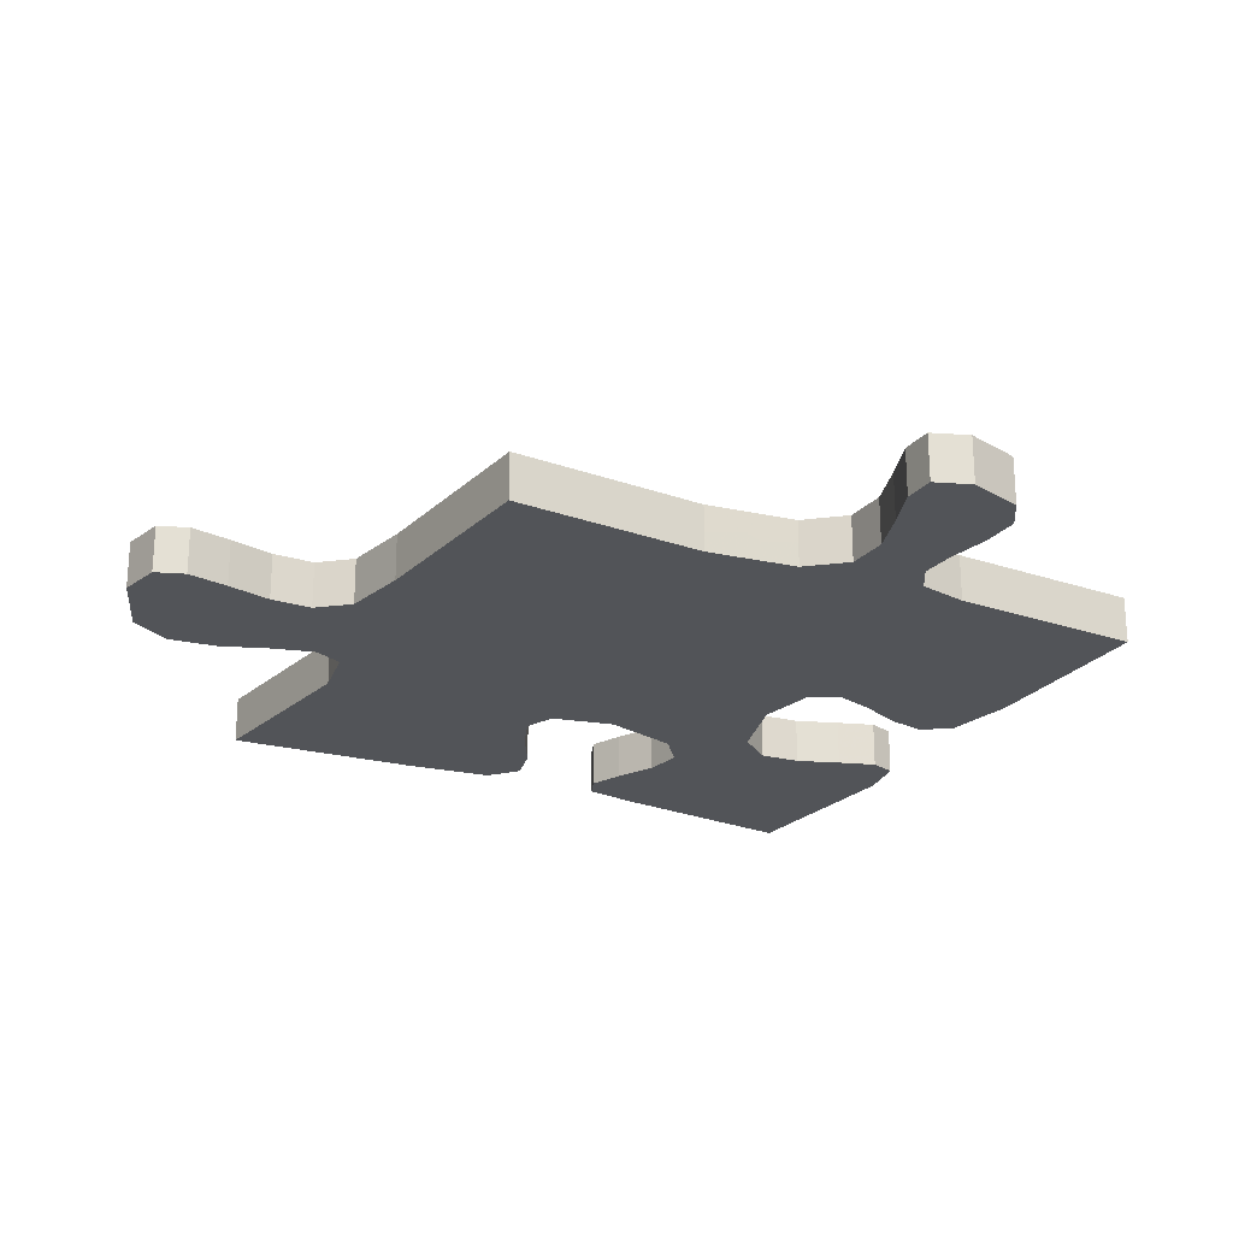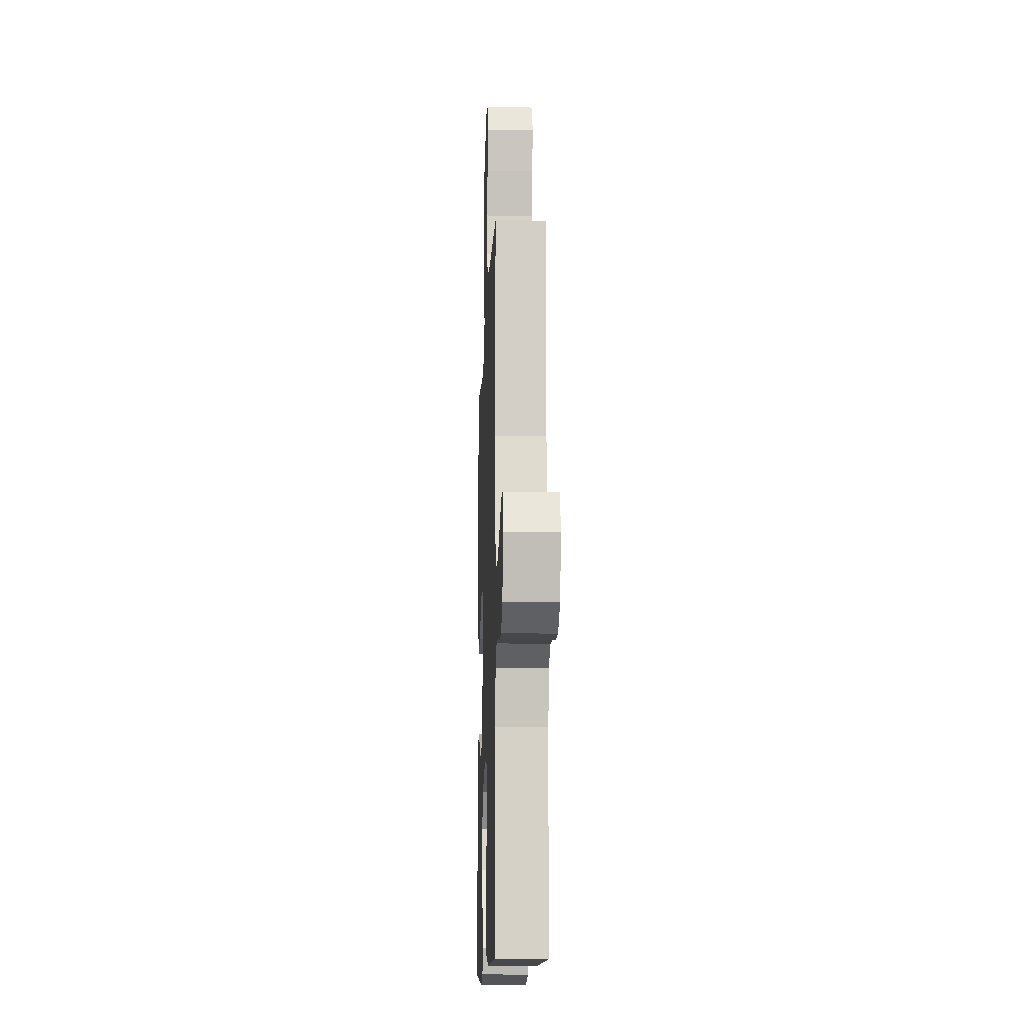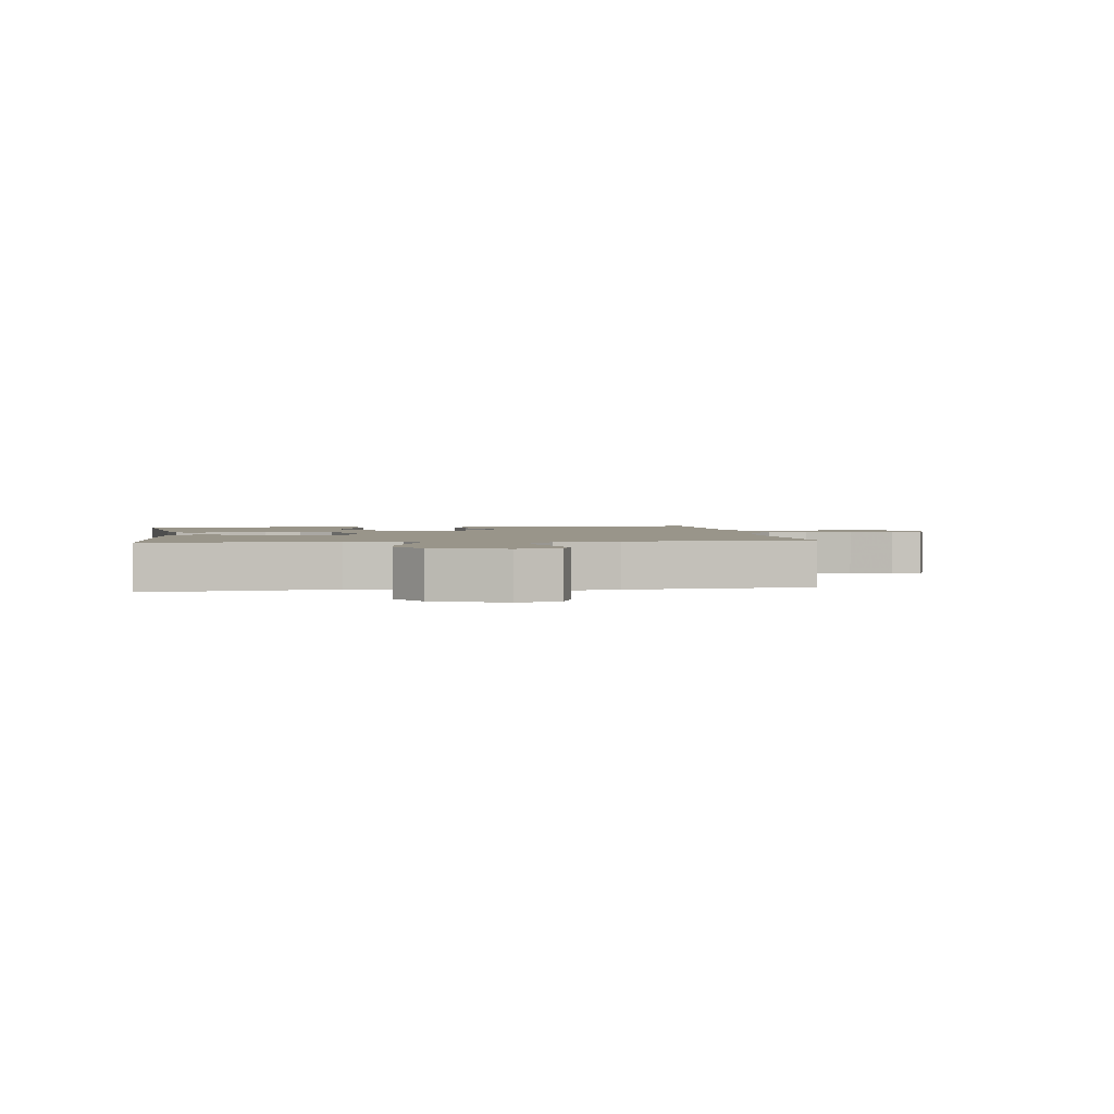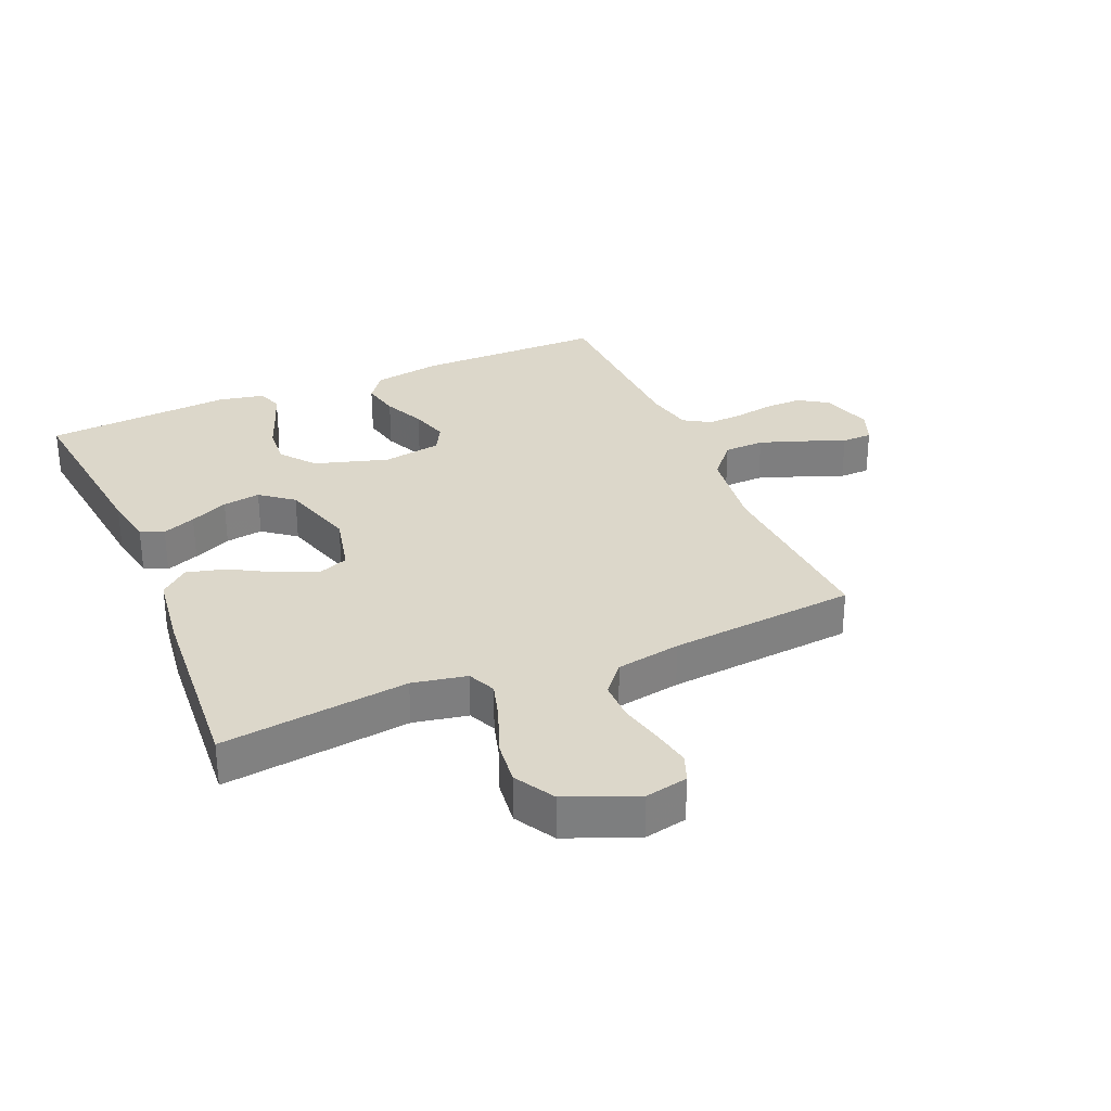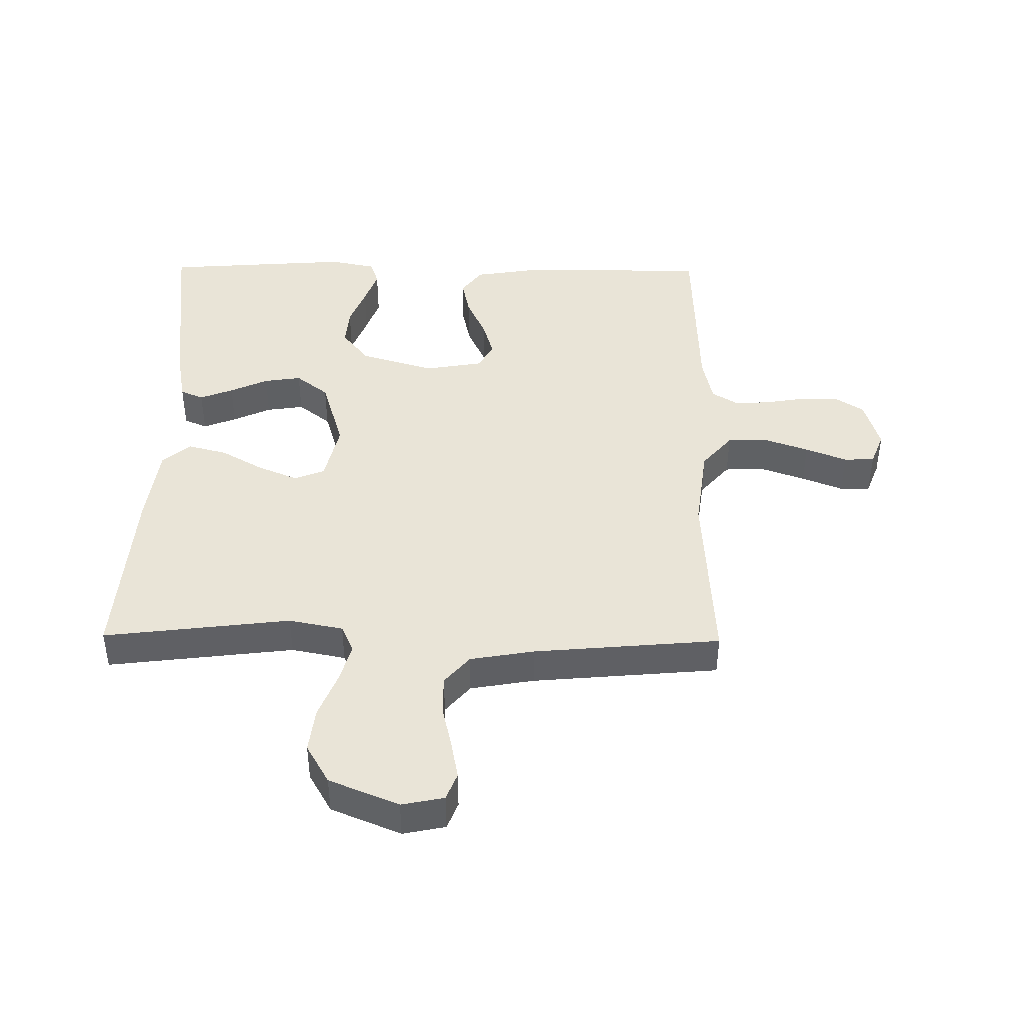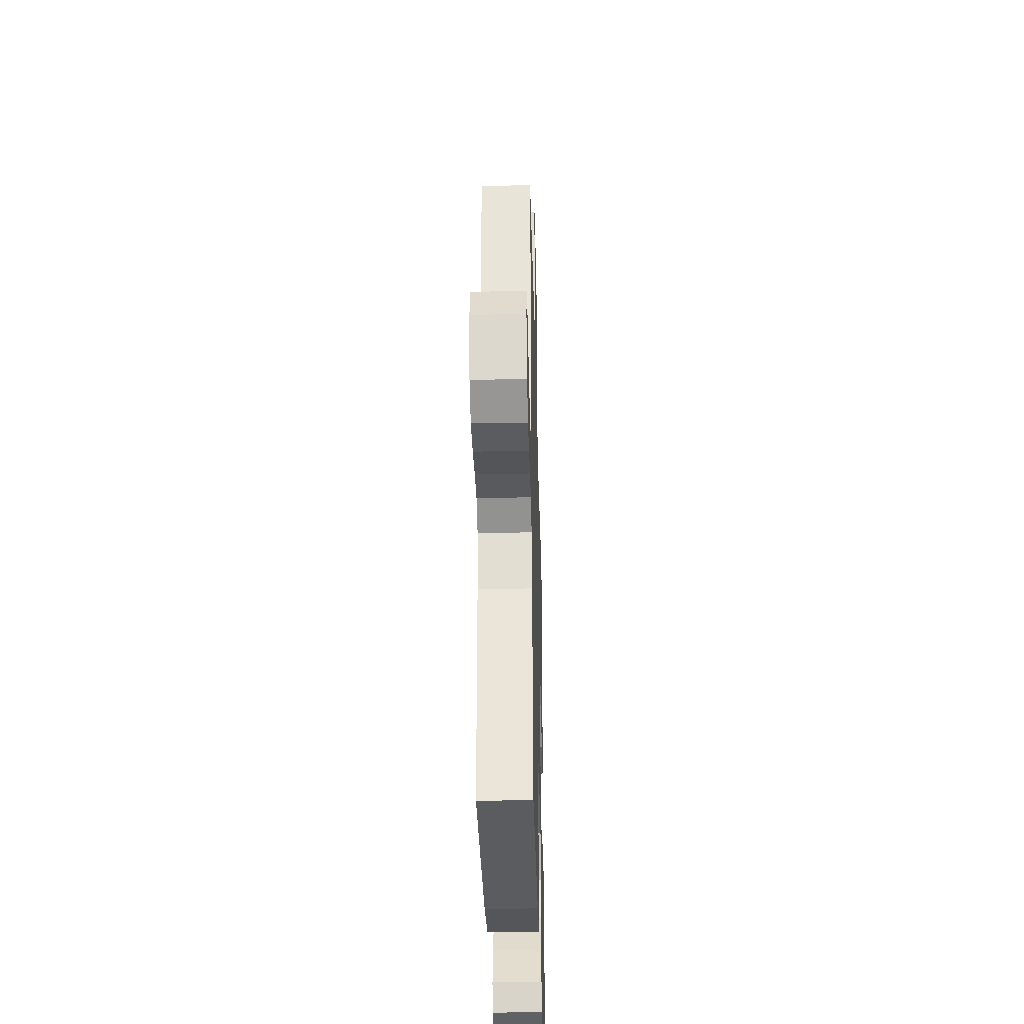
<metadata>
{"format":"obj","ext":"obj","renderer":"f3d","projection":"perspective","resolution":1024,"background":"white","views":[{"elev":-23.2,"azim":61.8,"up":"+Y"},{"elev":-11.7,"azim":87.9,"up":"+Z"},{"elev":2.0,"azim":-8.5,"up":"+Y"},{"elev":30.8,"azim":-23.2,"up":"+Y"},{"elev":43.1,"azim":0.7,"up":"+Y"},{"elev":-34.6,"azim":91.5,"up":"+Z"}]}
</metadata>
<code>
v 0.5 0.07 -0.5
v 0.2 0.07 -0.501
v 0.09 0.07 -0.483
v 0.057 0.07 -0.439
v 0.07 0.07 -0.378
v 0.1 0.07 -0.312
v 0.118 0.07 -0.251
v 0.094 0.07 -0.207
v 0 0.07 -0.191
v -0.119 0.07 -0.227
v -0.162 0.07 -0.282
v -0.157 0.07 -0.345
v -0.132 0.07 -0.41
v -0.112 0.07 -0.467
v -0.126 0.07 -0.507
v -0.2 0.07 -0.522
v -0.5 0.07 -0.5
v -0.465 0.07 -0.2
v -0.45 0.07 -0.118
v -0.413 0.07 -0.102
v -0.36 0.07 -0.123
v -0.299 0.07 -0.151
v -0.239 0.07 -0.16
v -0.187 0.07 -0.119
v -0.151 0.07 0
v -0.173 0.07 0.097
v -0.222 0.07 0.116
v -0.286 0.07 0.089
v -0.354 0.07 0.05
v -0.416 0.07 0.034
v -0.461 0.07 0.072
v -0.478 0.07 0.2
v -0.5 0.07 0.5
v -0.2 0.07 0.463
v -0.113 0.07 0.48
v -0.093 0.07 0.525
v -0.111 0.07 0.588
v -0.14 0.07 0.661
v -0.149 0.07 0.734
v -0.112 0.07 0.798
v 0 0.07 0.844
v 0.068 0.07 0.83
v 0.085 0.07 0.786
v 0.073 0.07 0.723
v 0.057 0.07 0.655
v 0.057 0.07 0.592
v 0.097 0.07 0.545
v 0.2 0.07 0.527
v 0.5 0.07 0.5
v 0.482 0.07 0.2
v 0.5 0.07 0.062
v 0.548 0.07 0.006
v 0.613 0.07 0.004
v 0.684 0.07 0.029
v 0.75 0.07 0.055
v 0.799 0.07 0.054
v 0.82 0.07 0
v 0.796 0.07 -0.082
v 0.749 0.07 -0.113
v 0.689 0.07 -0.112
v 0.625 0.07 -0.101
v 0.568 0.07 -0.098
v 0.526 0.07 -0.124
v 0.51 0.07 -0.2
v 0.5 0 -0.5
v 0.2 0 -0.501
v 0.09 0 -0.483
v 0.057 0 -0.439
v 0.07 0 -0.378
v 0.1 0 -0.312
v 0.118 0 -0.251
v 0.094 0 -0.207
v 0 0 -0.191
v -0.119 0 -0.227
v -0.162 0 -0.282
v -0.157 0 -0.345
v -0.132 0 -0.41
v -0.112 0 -0.467
v -0.126 0 -0.507
v -0.2 0 -0.522
v -0.5 0 -0.5
v -0.465 0 -0.2
v -0.45 0 -0.118
v -0.413 0 -0.102
v -0.36 0 -0.123
v -0.299 0 -0.151
v -0.239 0 -0.16
v -0.187 0 -0.119
v -0.151 0 0
v -0.173 0 0.097
v -0.222 0 0.116
v -0.286 0 0.089
v -0.354 0 0.05
v -0.416 0 0.034
v -0.461 0 0.072
v -0.478 0 0.2
v -0.5 0 0.5
v -0.2 0 0.463
v -0.113 0 0.48
v -0.093 0 0.525
v -0.111 0 0.588
v -0.14 0 0.661
v -0.149 0 0.734
v -0.112 0 0.798
v 0 0 0.844
v 0.068 0 0.83
v 0.085 0 0.786
v 0.073 0 0.723
v 0.057 0 0.655
v 0.057 0 0.592
v 0.097 0 0.545
v 0.2 0 0.527
v 0.5 0 0.5
v 0.482 0 0.2
v 0.5 0 0.062
v 0.548 0 0.006
v 0.613 0 0.004
v 0.684 0 0.029
v 0.75 0 0.055
v 0.799 0 0.054
v 0.82 0 0
v 0.796 0 -0.082
v 0.749 0 -0.113
v 0.689 0 -0.112
v 0.625 0 -0.101
v 0.568 0 -0.098
v 0.526 0 -0.124
v 0.51 0 -0.2
f 59 60 61
f 58 59 61
f 57 58 61
f 56 57 61
f 55 56 61
f 54 55 61
f 53 54 61 62
f 52 53 62 63
f 48 49 50
f 47 48 50 51
f 46 47 51
f 43 44 45
f 42 43 45
f 41 42 45
f 40 41 45
f 39 40 45
f 38 39 45
f 37 38 45
f 36 37 45 46
f 35 36 46 51
f 32 33 34
f 31 32 34
f 30 31 34
f 29 30 34
f 28 29 34
f 27 28 34 35
f 51 52 63
f 35 51 63
f 27 35 63
f 26 27 63
f 20 21 22
f 19 20 22
f 18 19 22
f 17 18 22
f 16 17 22
f 15 16 22
f 14 15 22
f 13 14 22
f 12 13 22
f 11 12 22 23
f 10 11 23 24
f 4 5 6
f 3 4 6
f 2 3 6
f 1 2 6
f 64 1 6
f 64 6 7
f 25 26 63 64
f 9 10 24 25
f 8 9 25 64
f 7 8 64
f 125 124 123
f 125 123 122
f 125 122 121
f 125 121 120
f 125 120 119
f 125 119 118
f 126 125 118 117
f 127 126 117 116
f 114 113 112
f 115 114 112 111
f 115 111 110
f 109 108 107
f 109 107 106
f 109 106 105
f 109 105 104
f 109 104 103
f 109 103 102
f 109 102 101
f 110 109 101 100
f 115 110 100 99
f 98 97 96
f 98 96 95
f 98 95 94
f 98 94 93
f 98 93 92
f 99 98 92 91
f 127 116 115
f 127 115 99
f 127 99 91
f 127 91 90
f 86 85 84
f 86 84 83
f 86 83 82
f 86 82 81
f 86 81 80
f 86 80 79
f 86 79 78
f 86 78 77
f 86 77 76
f 87 86 76 75
f 88 87 75 74
f 70 69 68
f 70 68 67
f 70 67 66
f 70 66 65
f 70 65 128
f 71 70 128
f 128 127 90 89
f 89 88 74 73
f 128 89 73 72
f 128 72 71
f 1 65 66 2
f 2 66 67 3
f 3 67 68 4
f 4 68 69 5
f 5 69 70 6
f 6 70 71 7
f 7 71 72 8
f 8 72 73 9
f 9 73 74 10
f 10 74 75 11
f 11 75 76 12
f 12 76 77 13
f 13 77 78 14
f 14 78 79 15
f 15 79 80 16
f 16 80 81 17
f 17 81 82 18
f 18 82 83 19
f 19 83 84 20
f 20 84 85 21
f 21 85 86 22
f 22 86 87 23
f 23 87 88 24
f 24 88 89 25
f 25 89 90 26
f 26 90 91 27
f 27 91 92 28
f 28 92 93 29
f 29 93 94 30
f 30 94 95 31
f 31 95 96 32
f 32 96 97 33
f 33 97 98 34
f 34 98 99 35
f 35 99 100 36
f 36 100 101 37
f 37 101 102 38
f 38 102 103 39
f 39 103 104 40
f 40 104 105 41
f 41 105 106 42
f 42 106 107 43
f 43 107 108 44
f 44 108 109 45
f 45 109 110 46
f 46 110 111 47
f 47 111 112 48
f 48 112 113 49
f 49 113 114 50
f 50 114 115 51
f 51 115 116 52
f 52 116 117 53
f 53 117 118 54
f 54 118 119 55
f 55 119 120 56
f 56 120 121 57
f 57 121 122 58
f 58 122 123 59
f 59 123 124 60
f 60 124 125 61
f 61 125 126 62
f 62 126 127 63
f 63 127 128 64
f 64 128 65 1

</code>
